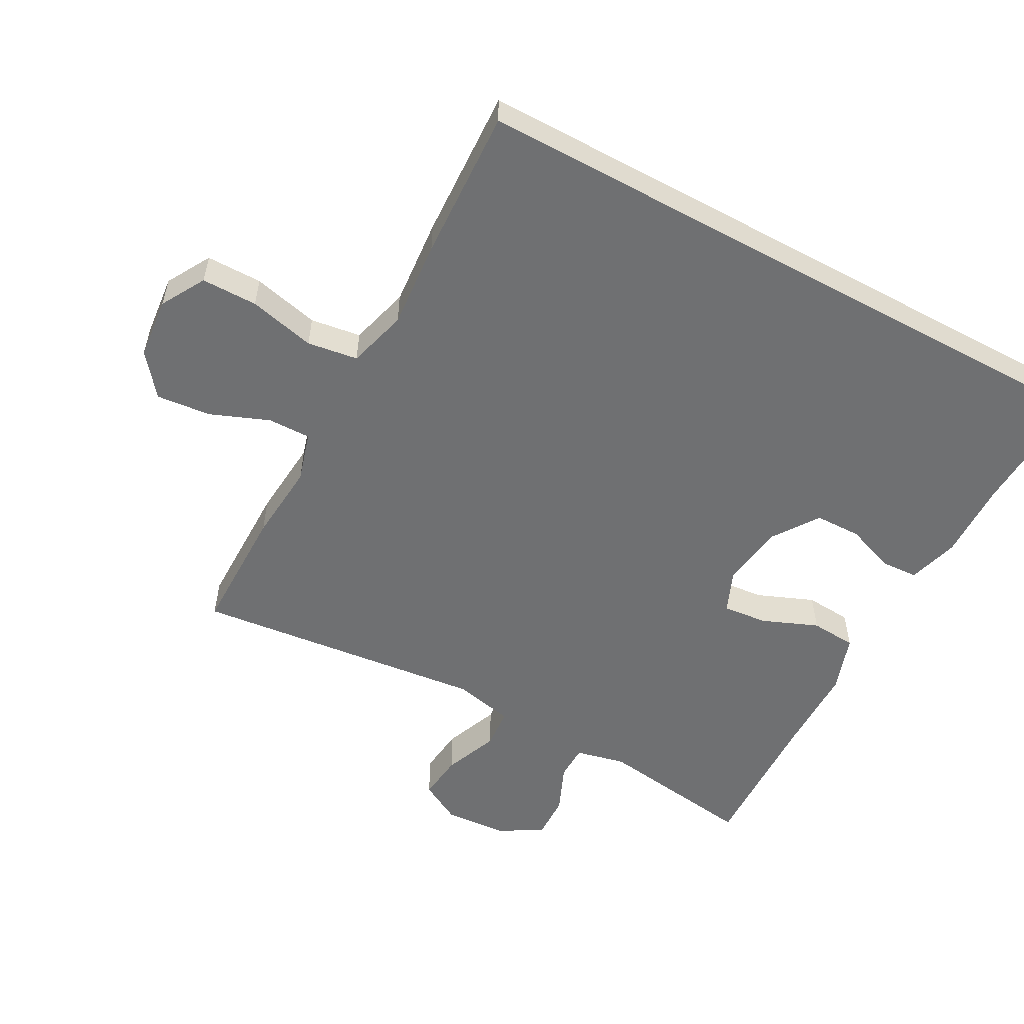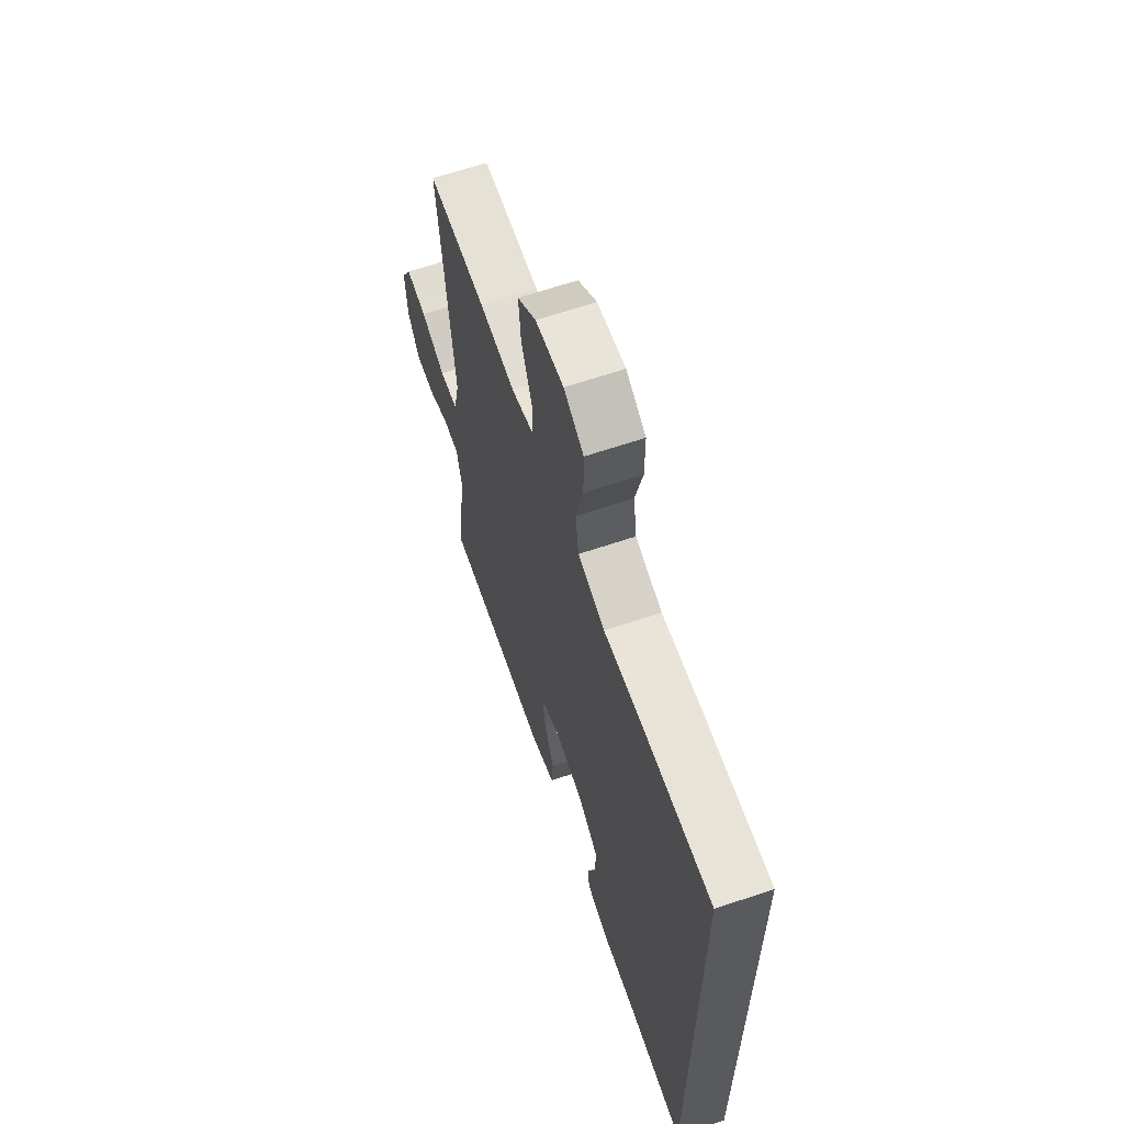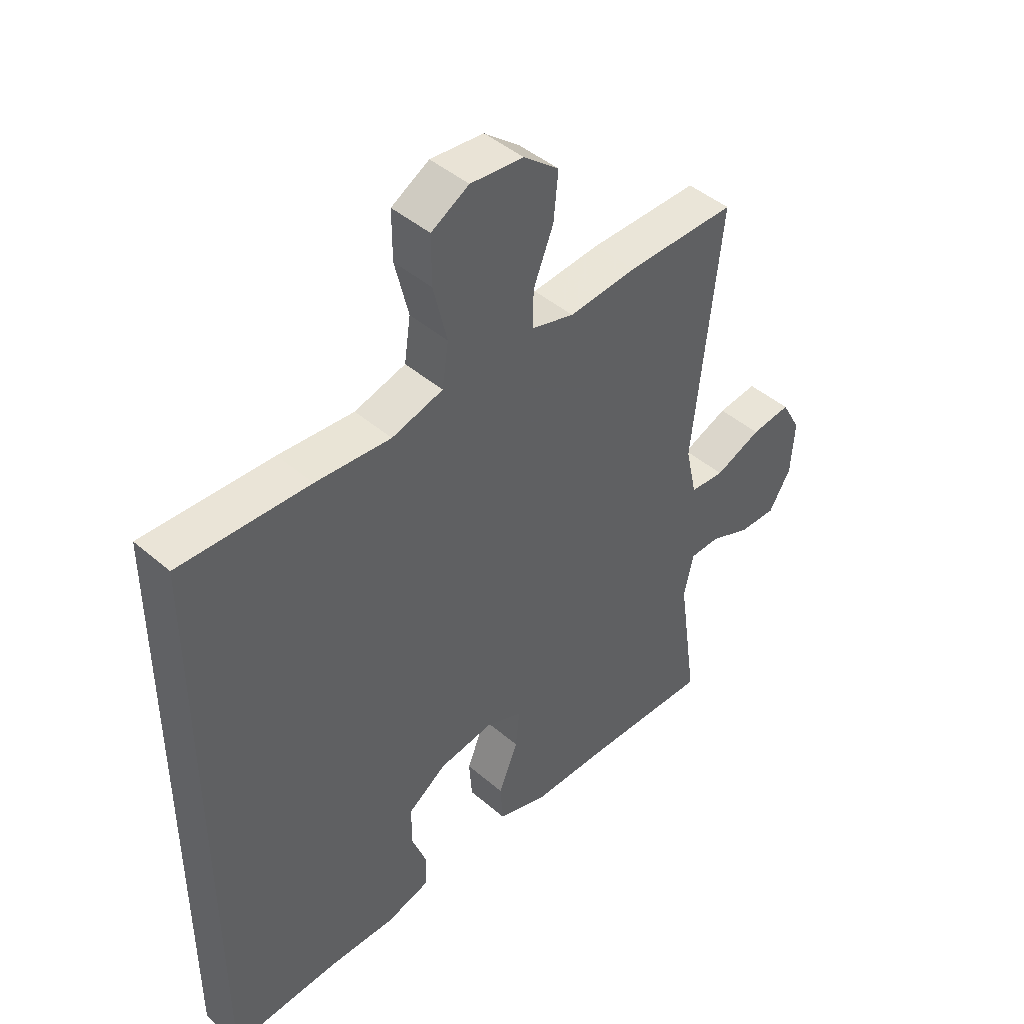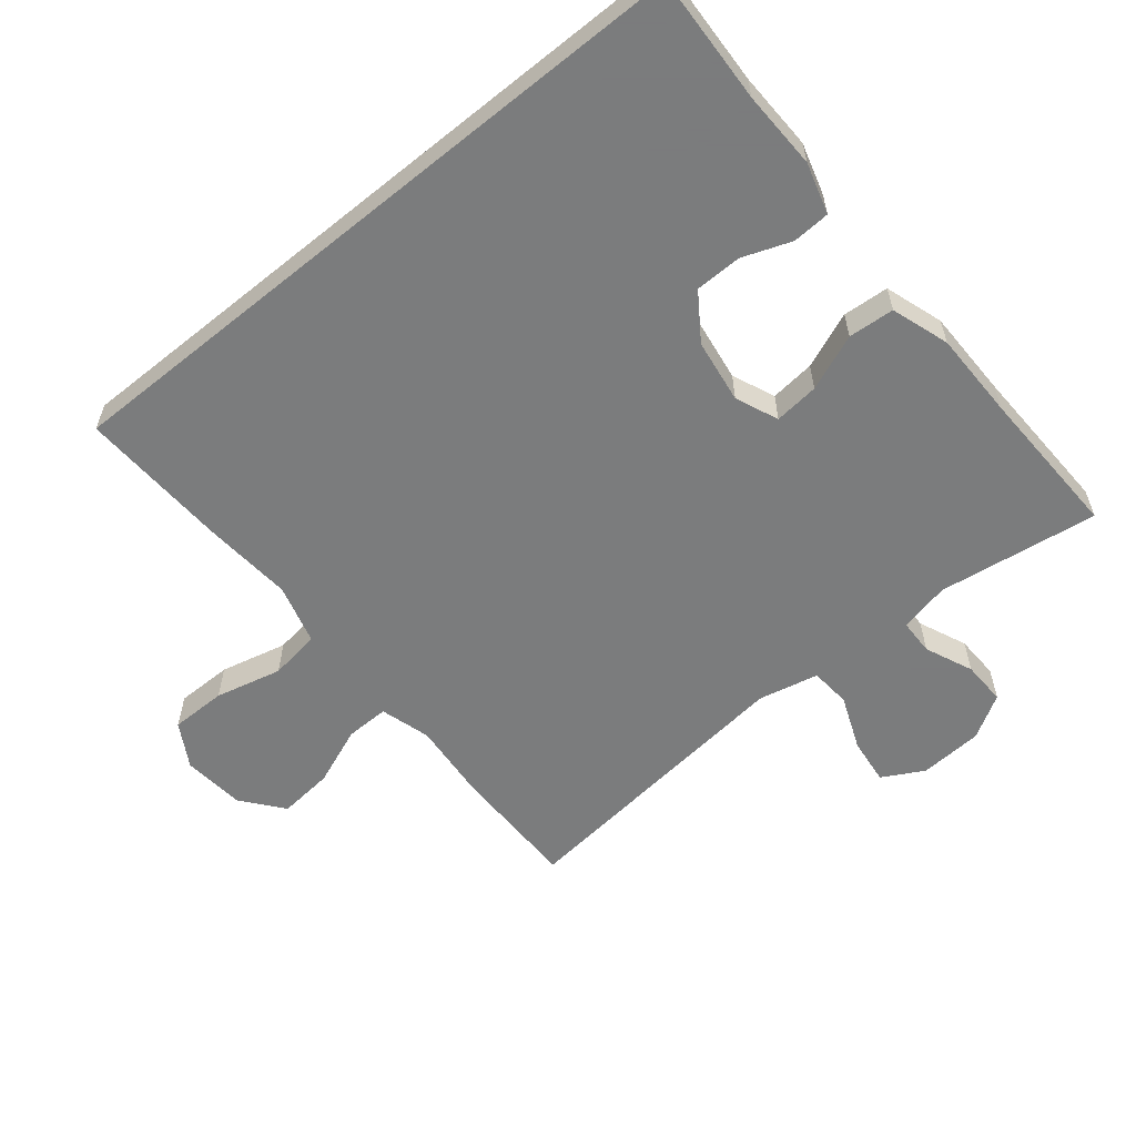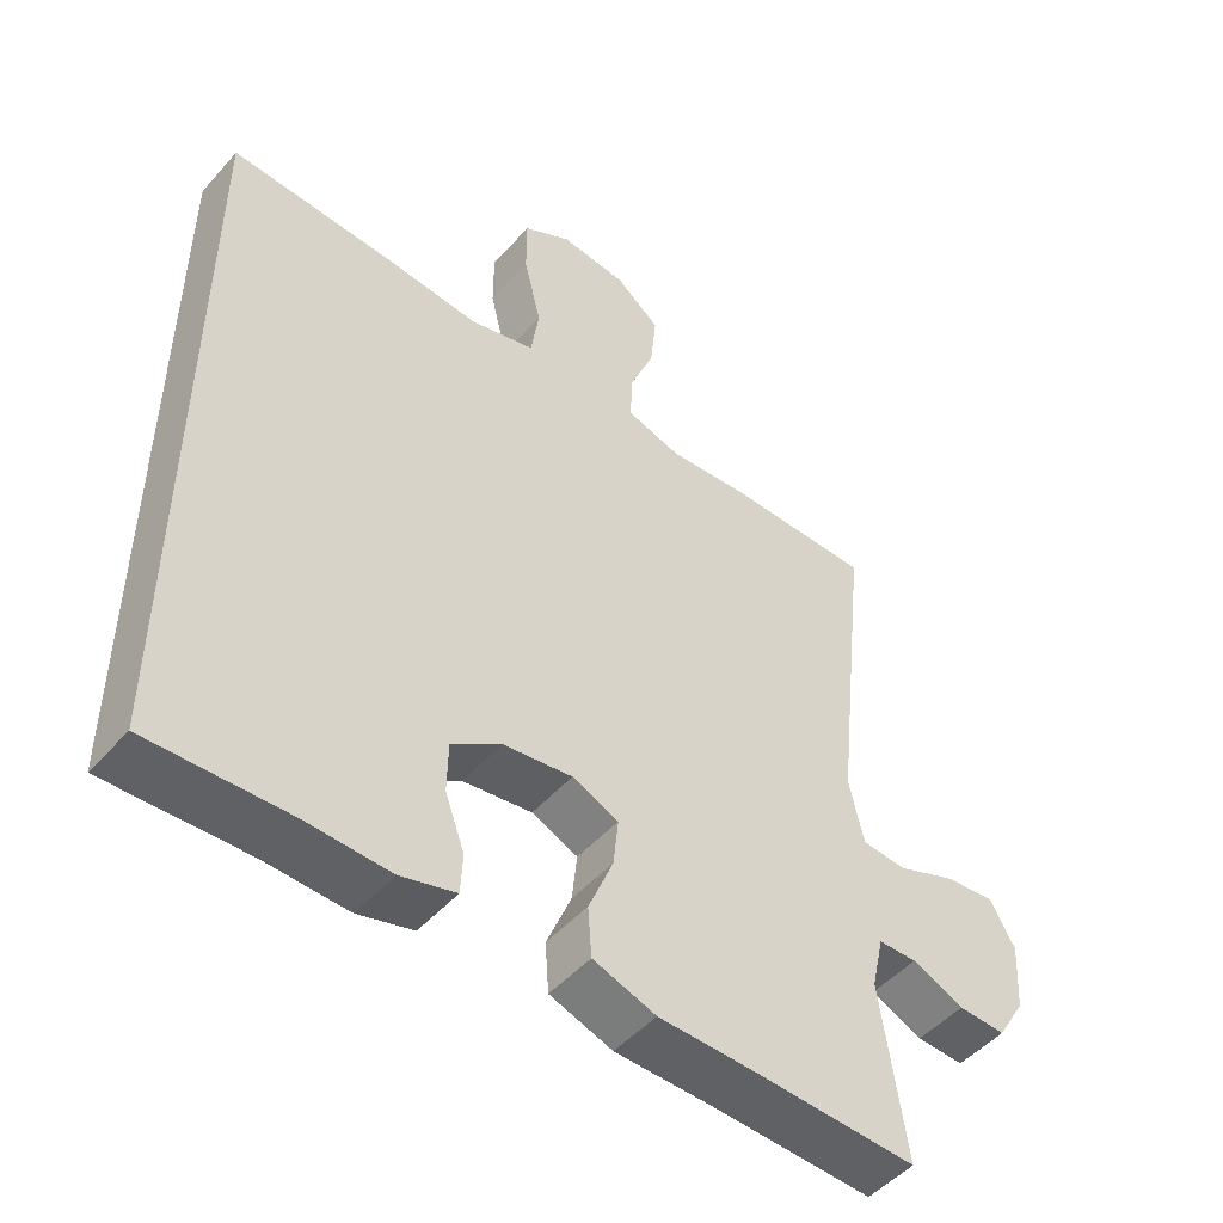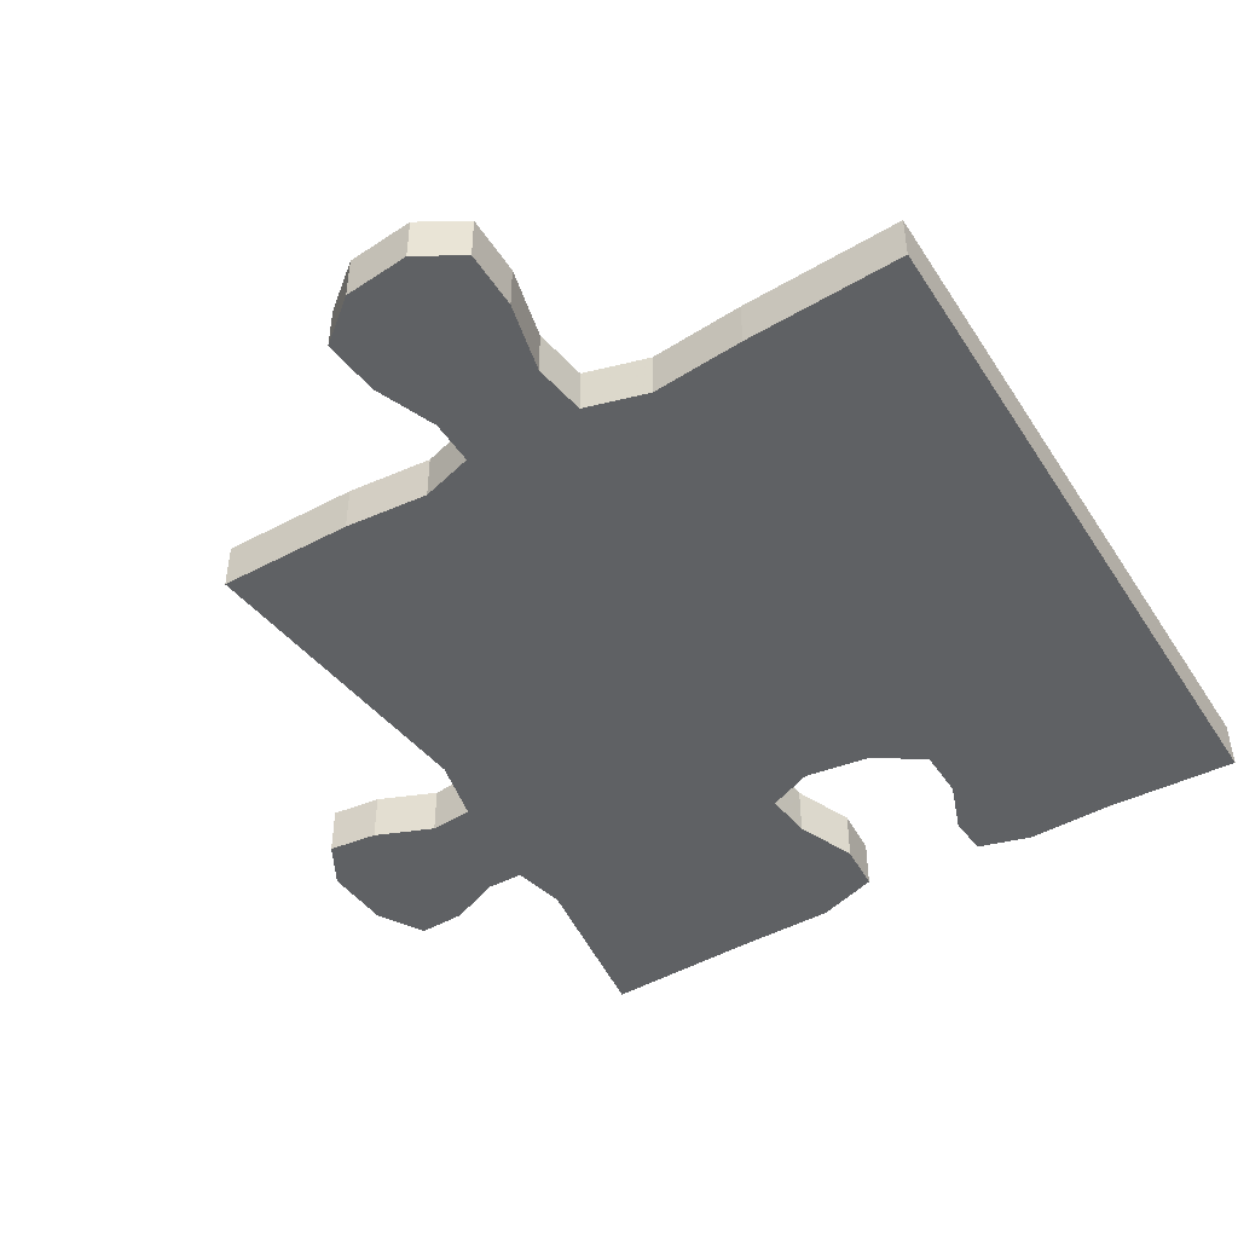
<metadata>
{"format":"obj","ext":"obj","renderer":"f3d","projection":"perspective","resolution":1024,"background":"white","views":[{"elev":-54.8,"azim":61.5,"up":"+Y"},{"elev":64.1,"azim":71.1,"up":"+Z"},{"elev":44.7,"azim":134.9,"up":"+Z"},{"elev":-58.6,"azim":129.2,"up":"+Y"},{"elev":-49.4,"azim":140.3,"up":"+Z"},{"elev":-46.7,"azim":31.3,"up":"+Y"}]}
</metadata>
<code>
v 0.5 0.07 0.504
v 0.5 0.07 -0.504
v 0.308 0.07 -0.495
v 0.191 0.07 -0.498
v 0.115 0.07 -0.476
v 0.112 0.07 -0.42
v 0.139 0.07 -0.347
v 0.138 0.07 -0.277
v 0.07 0.07 -0.23
v -0.026 0.07 -0.216
v -0.09 0.07 -0.243
v -0.083 0.07 -0.31
v -0.049 0.07 -0.394
v -0.054 0.07 -0.463
v -0.141 0.07 -0.492
v -0.274 0.07 -0.493
v -0.5 0.07 -0.5
v -0.466 0.07 -0.26
v -0.483 0.07 -0.185
v -0.536 0.07 -0.184
v -0.608 0.07 -0.215
v -0.674 0.07 -0.217
v -0.713 0.07 -0.152
v -0.719 0.07 -0.057
v -0.685 0.07 0.005
v -0.615 0.07 -0.003
v -0.533 0.07 -0.036
v -0.472 0.07 -0.031
v -0.452 0.07 0.059
v -0.5 0.07 0.5
v -0.307 0.07 0.5
v -0.188 0.07 0.49
v -0.113 0.07 0.512
v -0.114 0.07 0.577
v -0.149 0.07 0.665
v -0.157 0.07 0.747
v -0.095 0.07 0.797
v -0.002 0.07 0.806
v 0.064 0.07 0.768
v 0.064 0.07 0.684
v 0.04 0.07 0.584
v 0.051 0.07 0.508
v 0.141 0.07 0.483
v 0.273 0.07 0.494
v 0.5 0 0.504
v 0.5 0 -0.504
v 0.308 0 -0.495
v 0.191 0 -0.498
v 0.115 0 -0.476
v 0.112 0 -0.42
v 0.139 0 -0.347
v 0.138 0 -0.277
v 0.07 0 -0.23
v -0.026 0 -0.216
v -0.09 0 -0.243
v -0.083 0 -0.31
v -0.049 0 -0.394
v -0.054 0 -0.463
v -0.141 0 -0.492
v -0.274 0 -0.493
v -0.5 0 -0.5
v -0.466 0 -0.26
v -0.483 0 -0.185
v -0.536 0 -0.184
v -0.608 0 -0.215
v -0.674 0 -0.217
v -0.713 0 -0.152
v -0.719 0 -0.057
v -0.685 0 0.005
v -0.615 0 -0.003
v -0.533 0 -0.036
v -0.472 0 -0.031
v -0.452 0 0.059
v -0.5 0 0.5
v -0.307 0 0.5
v -0.188 0 0.49
v -0.113 0 0.512
v -0.114 0 0.577
v -0.149 0 0.665
v -0.157 0 0.747
v -0.095 0 0.797
v -0.002 0 0.806
v 0.064 0 0.768
v 0.064 0 0.684
v 0.04 0 0.584
v 0.051 0 0.508
v 0.141 0 0.483
v 0.273 0 0.494
f 1 2 3
f 44 1 3
f 43 44 3
f 42 43 3 4
f 41 42 4
f 39 40 41
f 38 39 41
f 37 38 41
f 36 37 41
f 35 36 41
f 34 35 41
f 33 34 41
f 29 30 31 32
f 28 29 32 33
f 25 26 27
f 24 25 27
f 23 24 27
f 22 23 27
f 21 22 27
f 20 21 27
f 19 20 27 28
f 28 33 41
f 19 28 41
f 18 19 41
f 14 15 16
f 13 14 16
f 12 13 16
f 16 17 18
f 12 16 18
f 11 12 18
f 4 5 6 7
f 4 7 8
f 41 4 8
f 10 11 18 41
f 9 10 41
f 8 9 41
f 47 46 45
f 47 45 88
f 47 88 87
f 48 47 87 86
f 48 86 85
f 85 84 83
f 85 83 82
f 85 82 81
f 85 81 80
f 85 80 79
f 85 79 78
f 85 78 77
f 76 75 74 73
f 77 76 73 72
f 71 70 69
f 71 69 68
f 71 68 67
f 71 67 66
f 71 66 65
f 71 65 64
f 72 71 64 63
f 85 77 72
f 85 72 63
f 85 63 62
f 60 59 58
f 60 58 57
f 60 57 56
f 62 61 60
f 62 60 56
f 62 56 55
f 51 50 49 48
f 52 51 48
f 52 48 85
f 85 62 55 54
f 85 54 53
f 85 53 52
f 1 45 46 2
f 2 46 47 3
f 3 47 48 4
f 4 48 49 5
f 5 49 50 6
f 6 50 51 7
f 7 51 52 8
f 8 52 53 9
f 9 53 54 10
f 10 54 55 11
f 11 55 56 12
f 12 56 57 13
f 13 57 58 14
f 14 58 59 15
f 15 59 60 16
f 16 60 61 17
f 17 61 62 18
f 18 62 63 19
f 19 63 64 20
f 20 64 65 21
f 21 65 66 22
f 22 66 67 23
f 23 67 68 24
f 24 68 69 25
f 25 69 70 26
f 26 70 71 27
f 27 71 72 28
f 28 72 73 29
f 29 73 74 30
f 30 74 75 31
f 31 75 76 32
f 32 76 77 33
f 33 77 78 34
f 34 78 79 35
f 35 79 80 36
f 36 80 81 37
f 37 81 82 38
f 38 82 83 39
f 39 83 84 40
f 40 84 85 41
f 41 85 86 42
f 42 86 87 43
f 43 87 88 44
f 44 88 45 1

</code>
